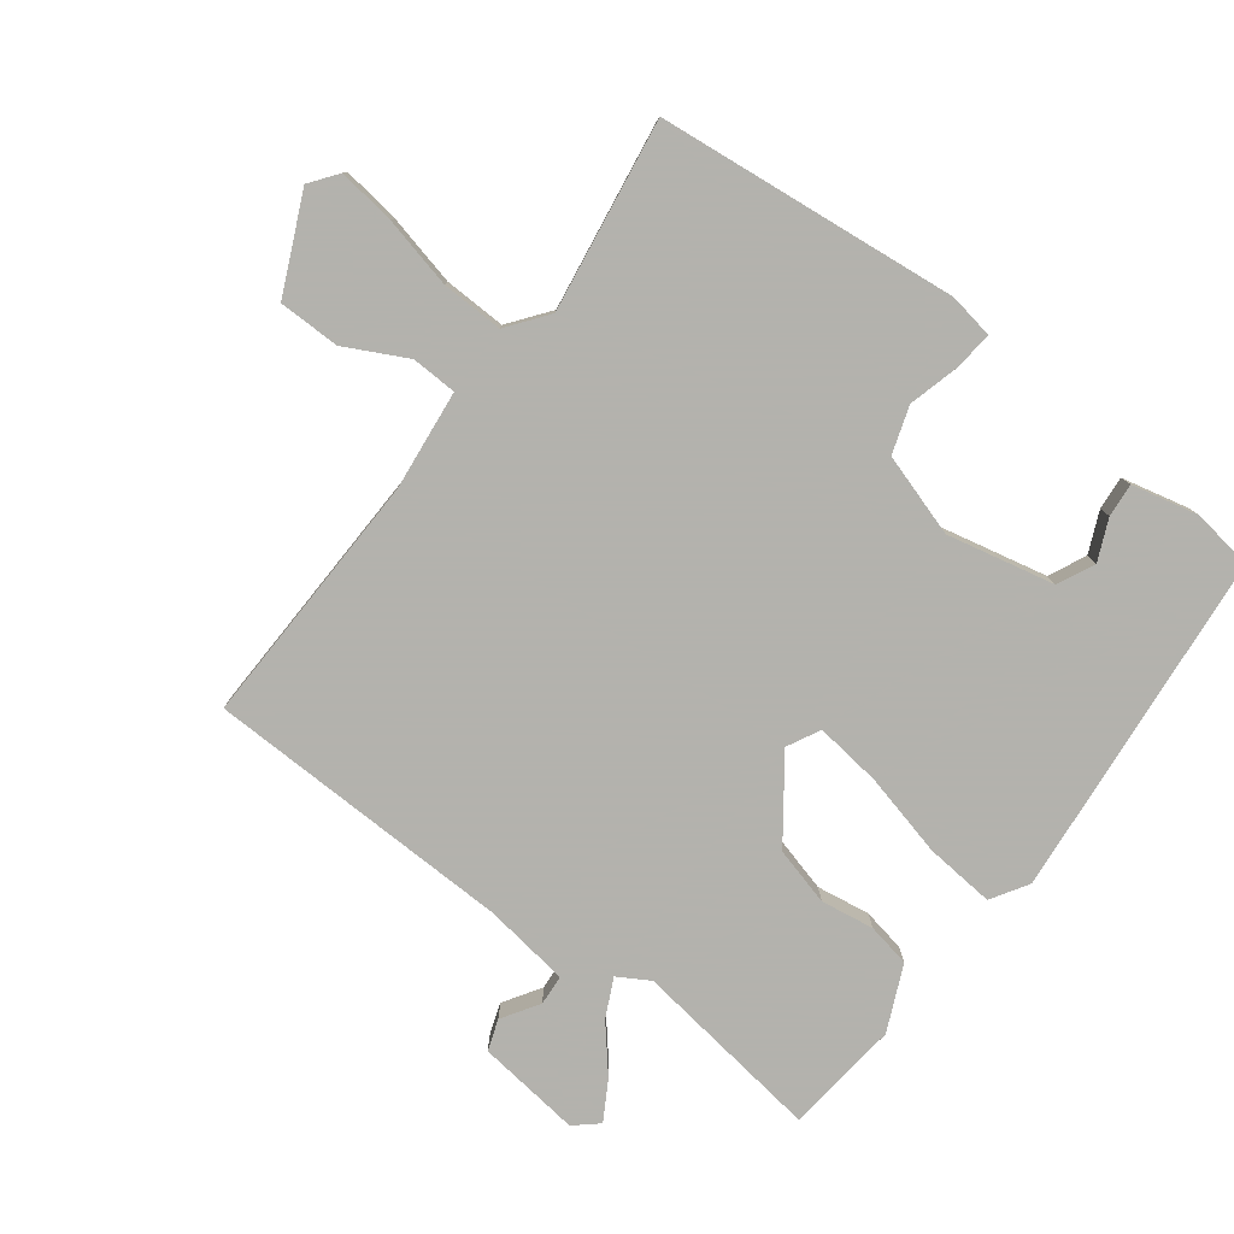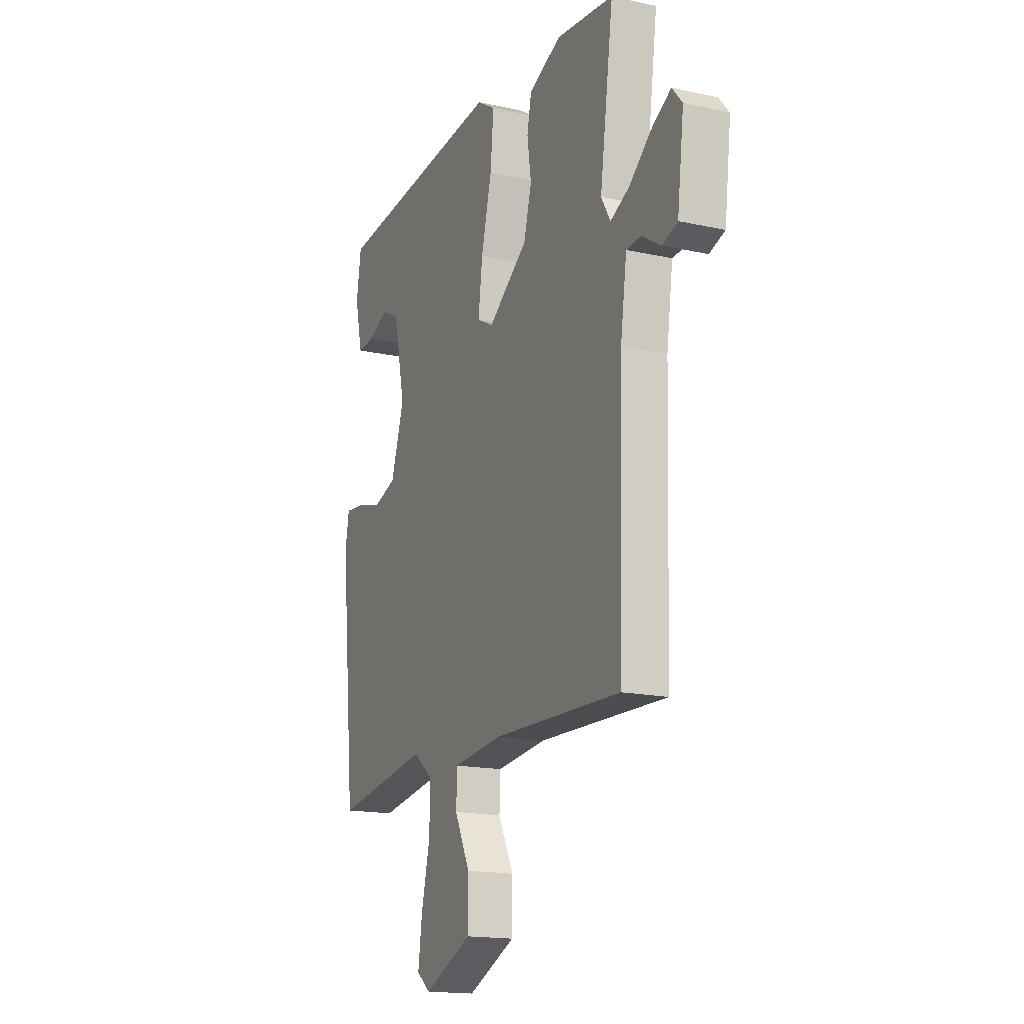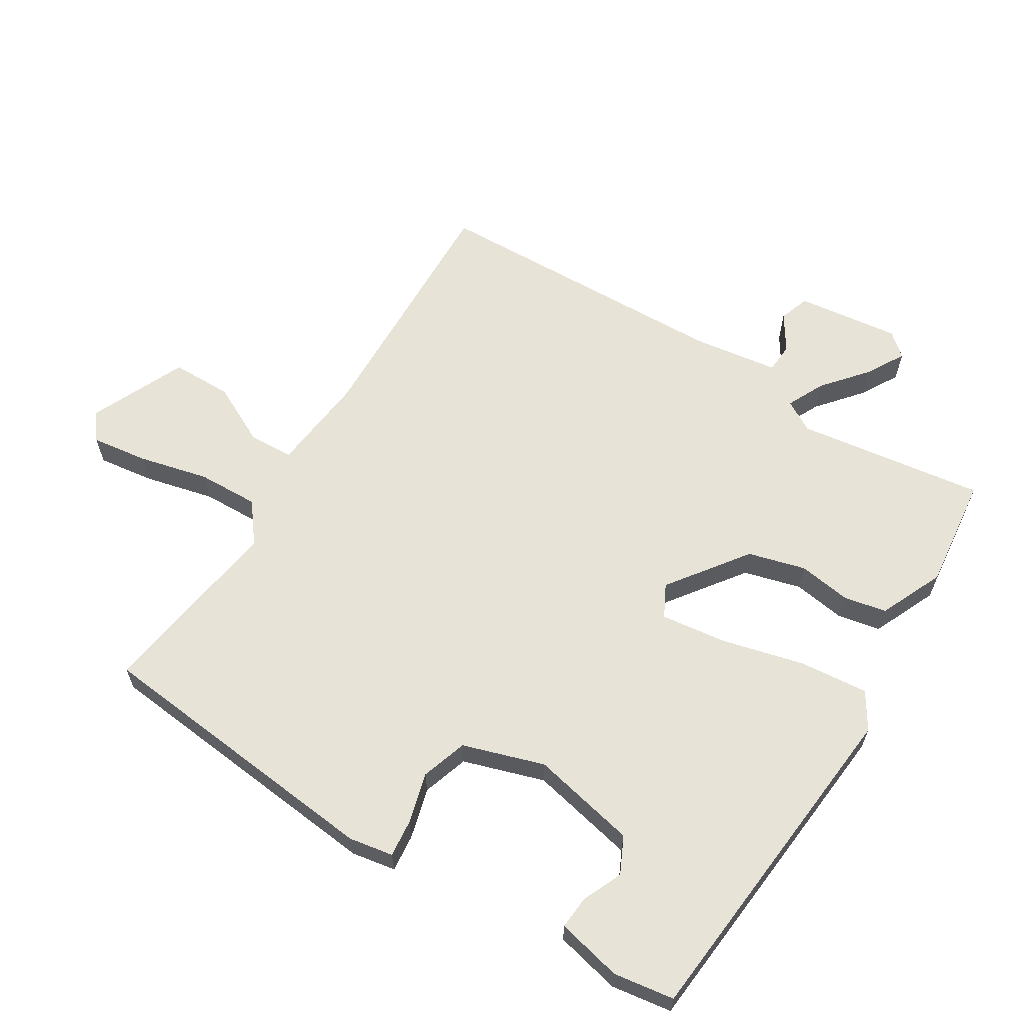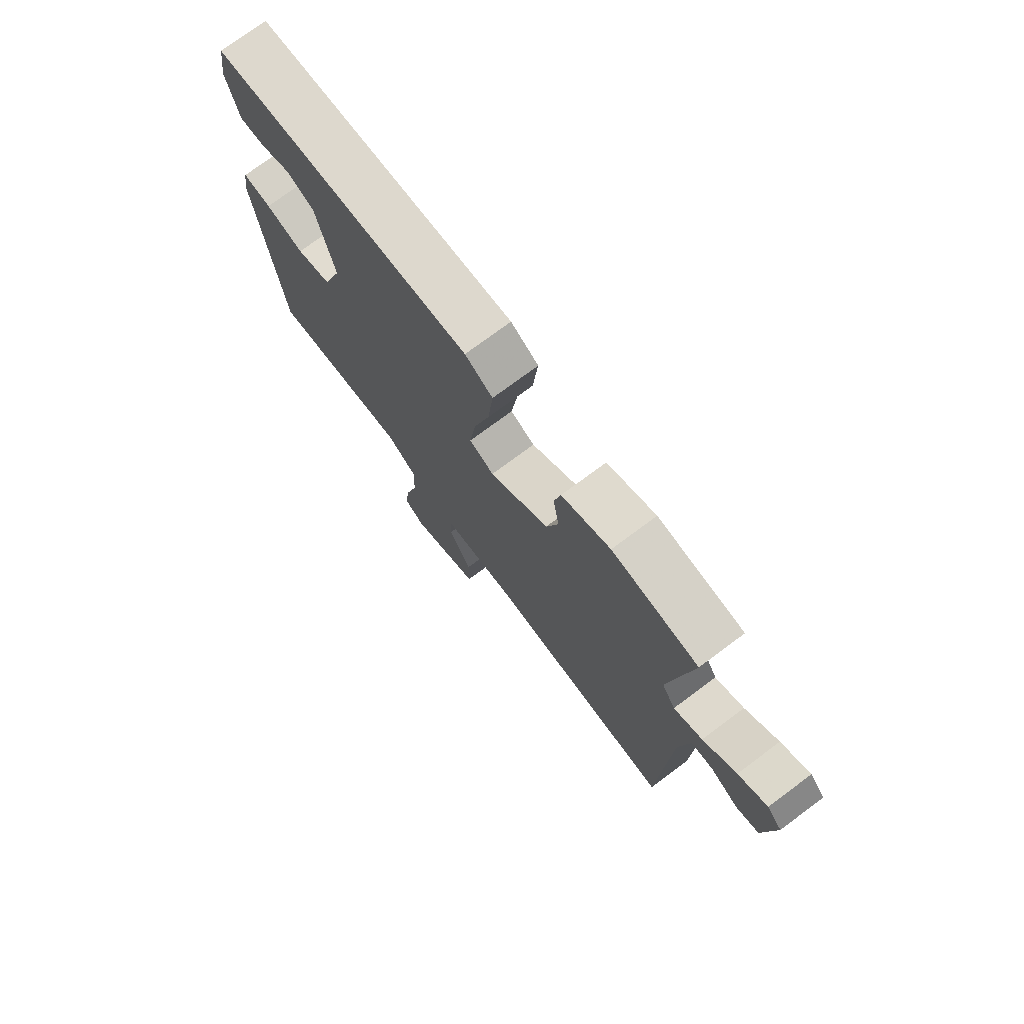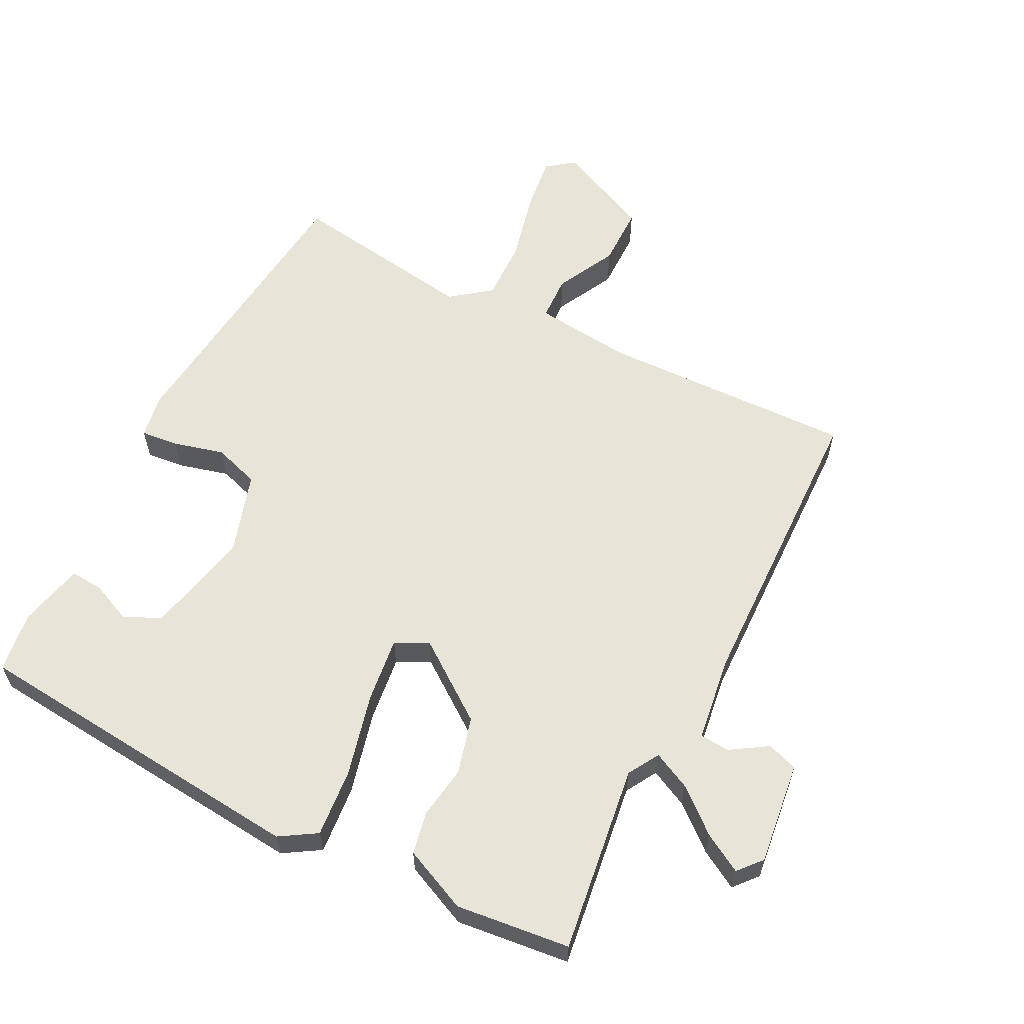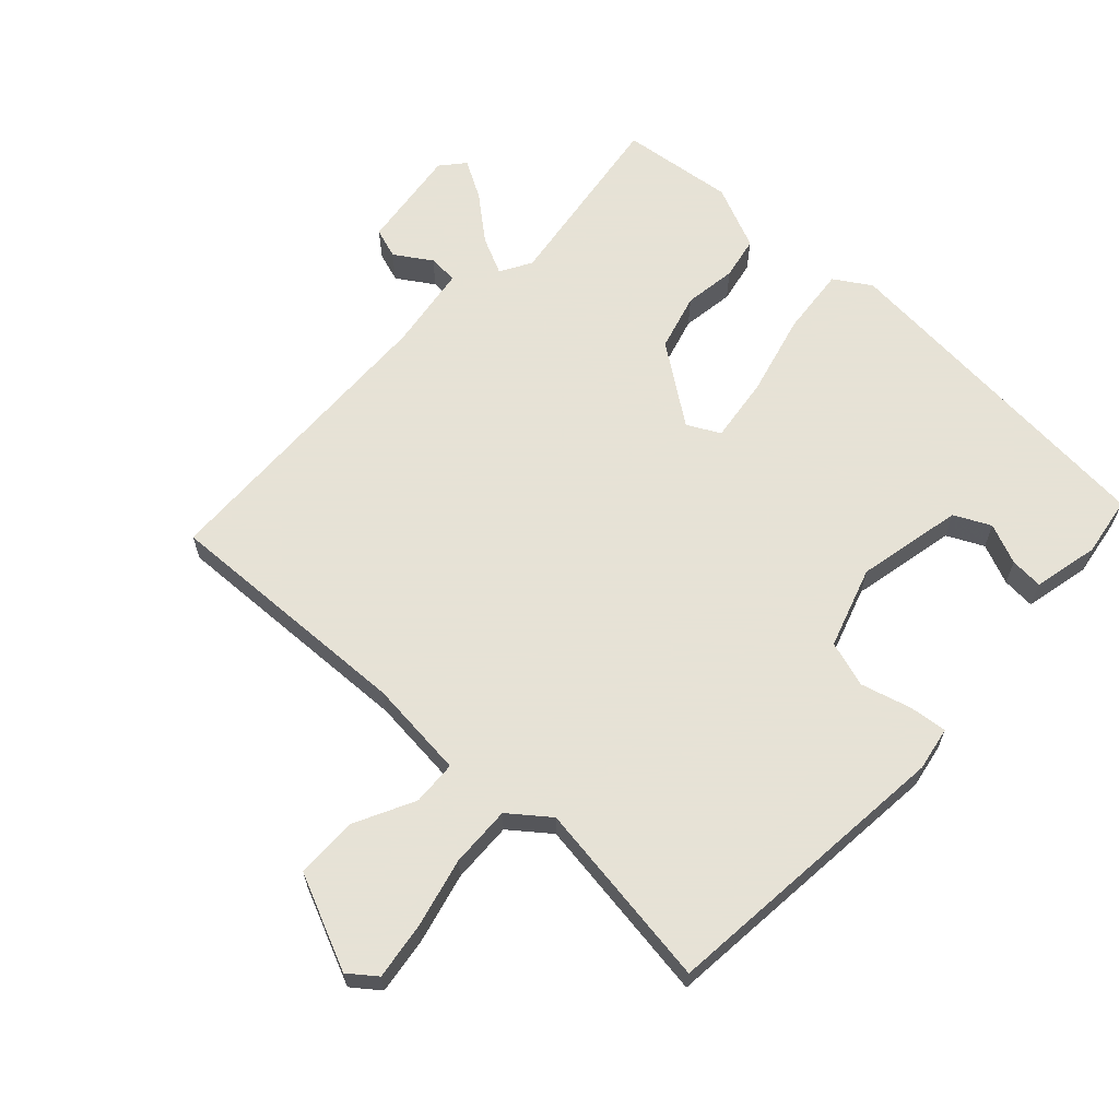
<metadata>
{"format":"obj","ext":"obj","renderer":"f3d","projection":"perspective","resolution":1024,"background":"white","views":[{"elev":-79.4,"azim":-126.8,"up":"+Y"},{"elev":-16.6,"azim":65.9,"up":"+Z"},{"elev":62.4,"azim":-58.2,"up":"+Y"},{"elev":75.3,"azim":53.4,"up":"+Z"},{"elev":60.0,"azim":27.2,"up":"+Y"},{"elev":63.8,"azim":-137.3,"up":"+Y"}]}
</metadata>
<code>
v 0.5 0.07 0.5
v 0.459 0.07 0.21
v 0.487 0.07 0.162
v 0.545 0.07 0.19
v 0.612 0.07 0.246
v 0.671 0.07 0.28
v 0.702 0.07 0.244
v 0.682 0.07 0.085
v 0.635 0.07 0.069
v 0.579 0.07 0.105
v 0.533 0.07 0.102
v 0.514 0.07 -0.03
v 0.5 0.07 -0.5
v 0.109 0.07 -0.487
v -0.043 0.07 -0.503
v -0.046 0.07 -0.572
v 0.001 0.07 -0.665
v 0 0.07 -0.759
v -0.147 0.07 -0.825
v -0.189 0.07 -0.793
v -0.177 0.07 -0.706
v -0.151 0.07 -0.598
v -0.148 0.07 -0.504
v -0.209 0.07 -0.457
v -0.5 0.07 -0.5
v -0.546 0.07 -0.042
v -0.534 0.07 0.026
v -0.476 0.07 0.02
v -0.398 0.07 -0.001
v -0.327 0.07 0.022
v -0.287 0.07 0.147
v -0.322 0.07 0.31
v -0.378 0.07 0.337
v -0.44 0.07 0.31
v -0.491 0.07 0.306
v -0.514 0.07 0.407
v -0.5 0.07 0.5
v 0.029 0.07 0.548
v 0.085 0.07 0.513
v 0.075 0.07 0.407
v 0.043 0.07 0.28
v 0.03 0.07 0.179
v 0.08 0.07 0.153
v 0.201 0.07 0.241
v 0.225 0.07 0.329
v 0.213 0.07 0.41
v 0.226 0.07 0.476
v 0.325 0.07 0.52
v 0.5 0 0.5
v 0.459 0 0.21
v 0.487 0 0.162
v 0.545 0 0.19
v 0.612 0 0.246
v 0.671 0 0.28
v 0.702 0 0.244
v 0.682 0 0.085
v 0.635 0 0.069
v 0.579 0 0.105
v 0.533 0 0.102
v 0.514 0 -0.03
v 0.5 0 -0.5
v 0.109 0 -0.487
v -0.043 0 -0.503
v -0.046 0 -0.572
v 0.001 0 -0.665
v 0 0 -0.759
v -0.147 0 -0.825
v -0.189 0 -0.793
v -0.177 0 -0.706
v -0.151 0 -0.598
v -0.148 0 -0.504
v -0.209 0 -0.457
v -0.5 0 -0.5
v -0.546 0 -0.042
v -0.534 0 0.026
v -0.476 0 0.02
v -0.398 0 -0.001
v -0.327 0 0.022
v -0.287 0 0.147
v -0.322 0 0.31
v -0.378 0 0.337
v -0.44 0 0.31
v -0.491 0 0.306
v -0.514 0 0.407
v -0.5 0 0.5
v 0.029 0 0.548
v 0.085 0 0.513
v 0.075 0 0.407
v 0.043 0 0.28
v 0.03 0 0.179
v 0.08 0 0.153
v 0.201 0 0.241
v 0.225 0 0.329
v 0.213 0 0.41
v 0.226 0 0.476
v 0.325 0 0.52
f 48 1 2
f 47 48 2
f 46 47 2
f 45 46 2
f 44 45 2 3
f 43 44 3
f 39 40 41
f 38 39 41
f 37 38 41
f 36 37 41
f 36 41 42
f 33 34 35 36
f 36 42 43
f 33 36 43
f 32 33 43
f 27 28 29
f 26 27 29
f 25 26 29
f 24 25 29
f 23 24 29 30
f 20 21 22
f 19 20 22
f 18 19 22
f 17 18 22
f 16 17 22
f 15 16 22 23
f 23 30 31
f 15 23 31
f 14 15 31
f 8 9 10
f 7 8 10
f 6 7 10
f 5 6 10
f 4 5 10
f 3 4 10 11
f 43 3 11 12
f 31 32 43
f 14 31 43
f 13 14 43
f 12 13 43
f 50 49 96
f 50 96 95
f 50 95 94
f 50 94 93
f 51 50 93 92
f 51 92 91
f 89 88 87
f 89 87 86
f 89 86 85
f 89 85 84
f 90 89 84
f 84 83 82 81
f 91 90 84
f 91 84 81
f 91 81 80
f 77 76 75
f 77 75 74
f 77 74 73
f 77 73 72
f 78 77 72 71
f 70 69 68
f 70 68 67
f 70 67 66
f 70 66 65
f 70 65 64
f 71 70 64 63
f 79 78 71
f 79 71 63
f 79 63 62
f 58 57 56
f 58 56 55
f 58 55 54
f 58 54 53
f 58 53 52
f 59 58 52 51
f 60 59 51 91
f 91 80 79
f 91 79 62
f 91 62 61
f 91 61 60
f 1 49 50 2
f 2 50 51 3
f 3 51 52 4
f 4 52 53 5
f 5 53 54 6
f 6 54 55 7
f 7 55 56 8
f 8 56 57 9
f 9 57 58 10
f 10 58 59 11
f 11 59 60 12
f 12 60 61 13
f 13 61 62 14
f 14 62 63 15
f 15 63 64 16
f 16 64 65 17
f 17 65 66 18
f 18 66 67 19
f 19 67 68 20
f 20 68 69 21
f 21 69 70 22
f 22 70 71 23
f 23 71 72 24
f 24 72 73 25
f 25 73 74 26
f 26 74 75 27
f 27 75 76 28
f 28 76 77 29
f 29 77 78 30
f 30 78 79 31
f 31 79 80 32
f 32 80 81 33
f 33 81 82 34
f 34 82 83 35
f 35 83 84 36
f 36 84 85 37
f 37 85 86 38
f 38 86 87 39
f 39 87 88 40
f 40 88 89 41
f 41 89 90 42
f 42 90 91 43
f 43 91 92 44
f 44 92 93 45
f 45 93 94 46
f 46 94 95 47
f 47 95 96 48
f 48 96 49 1

</code>
